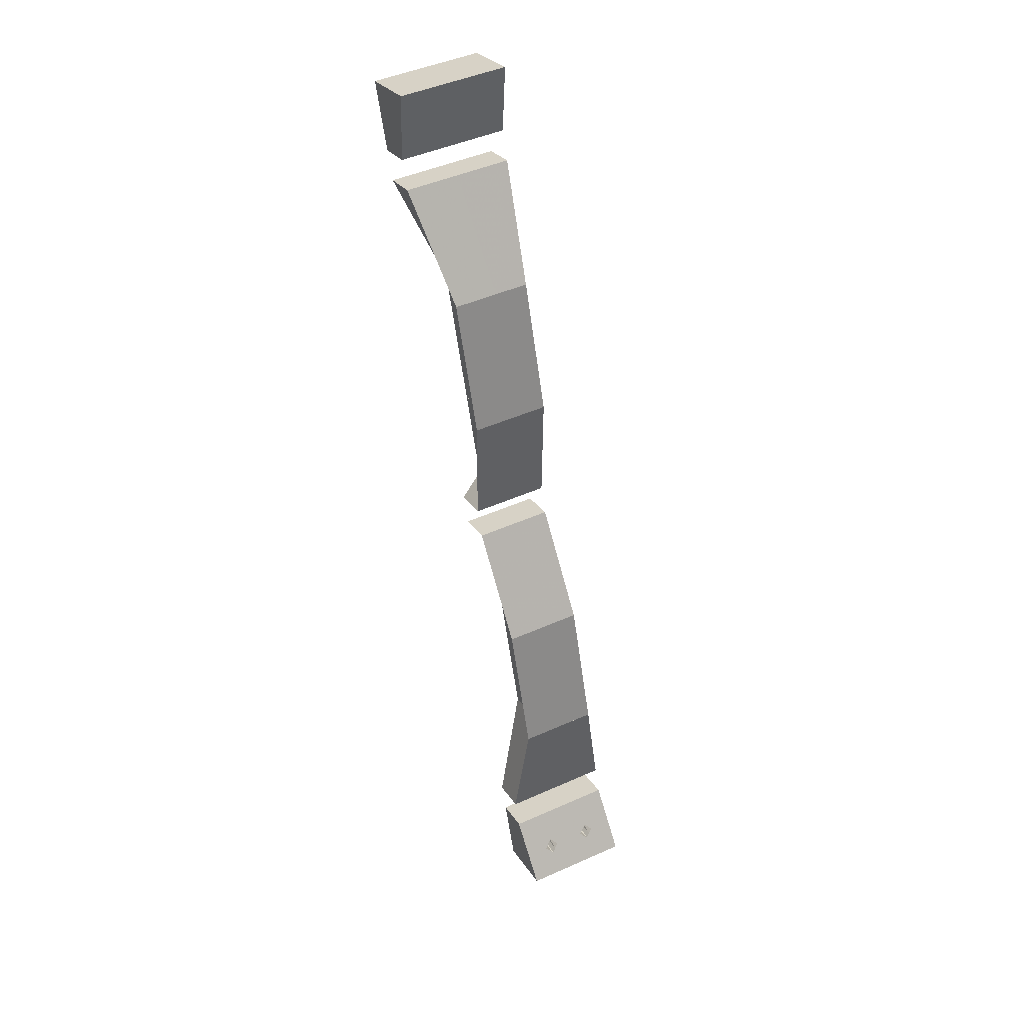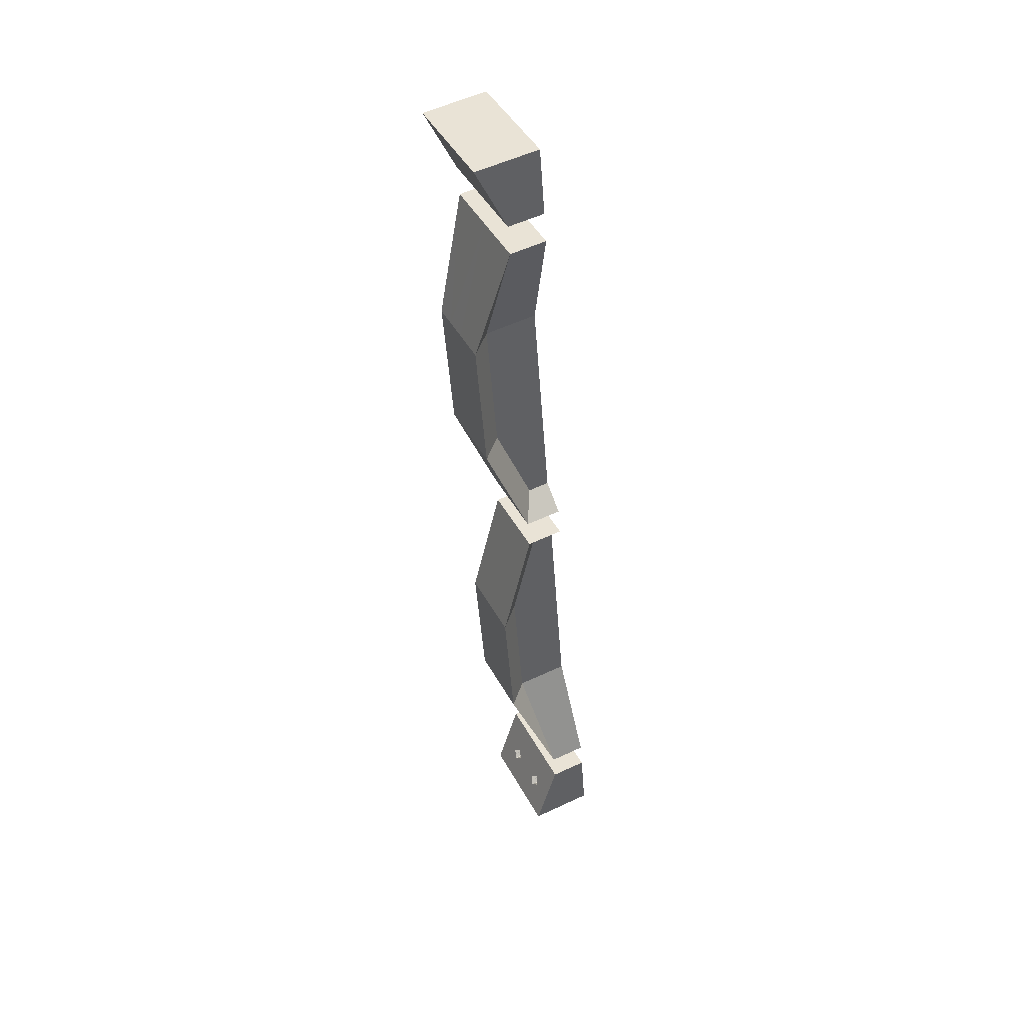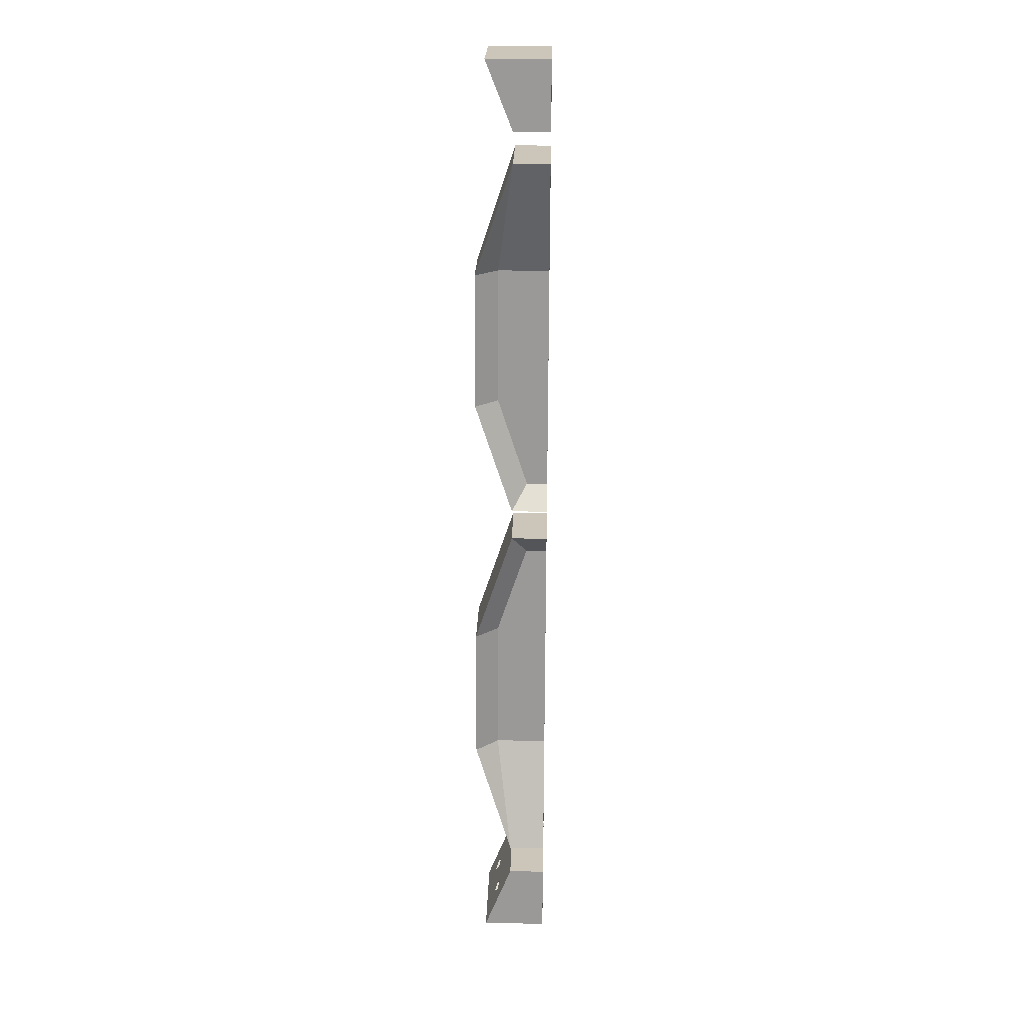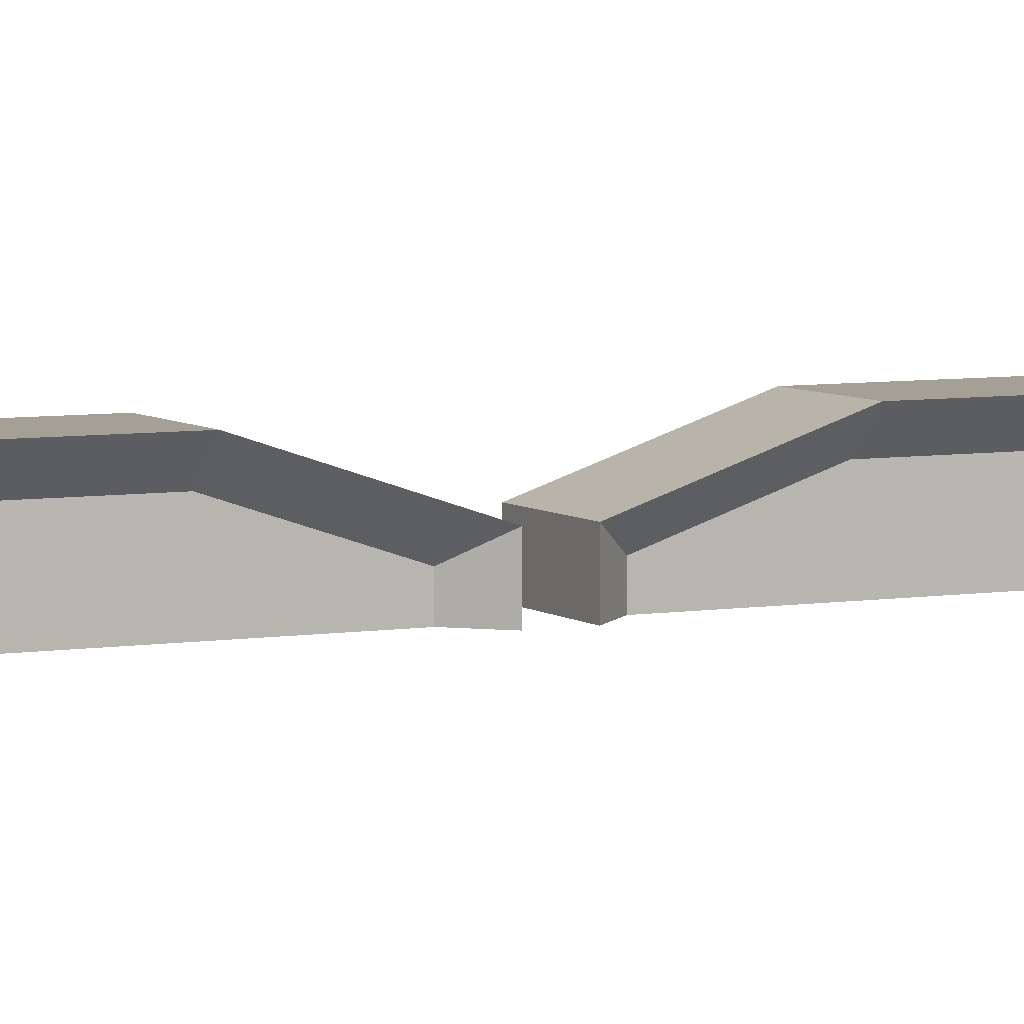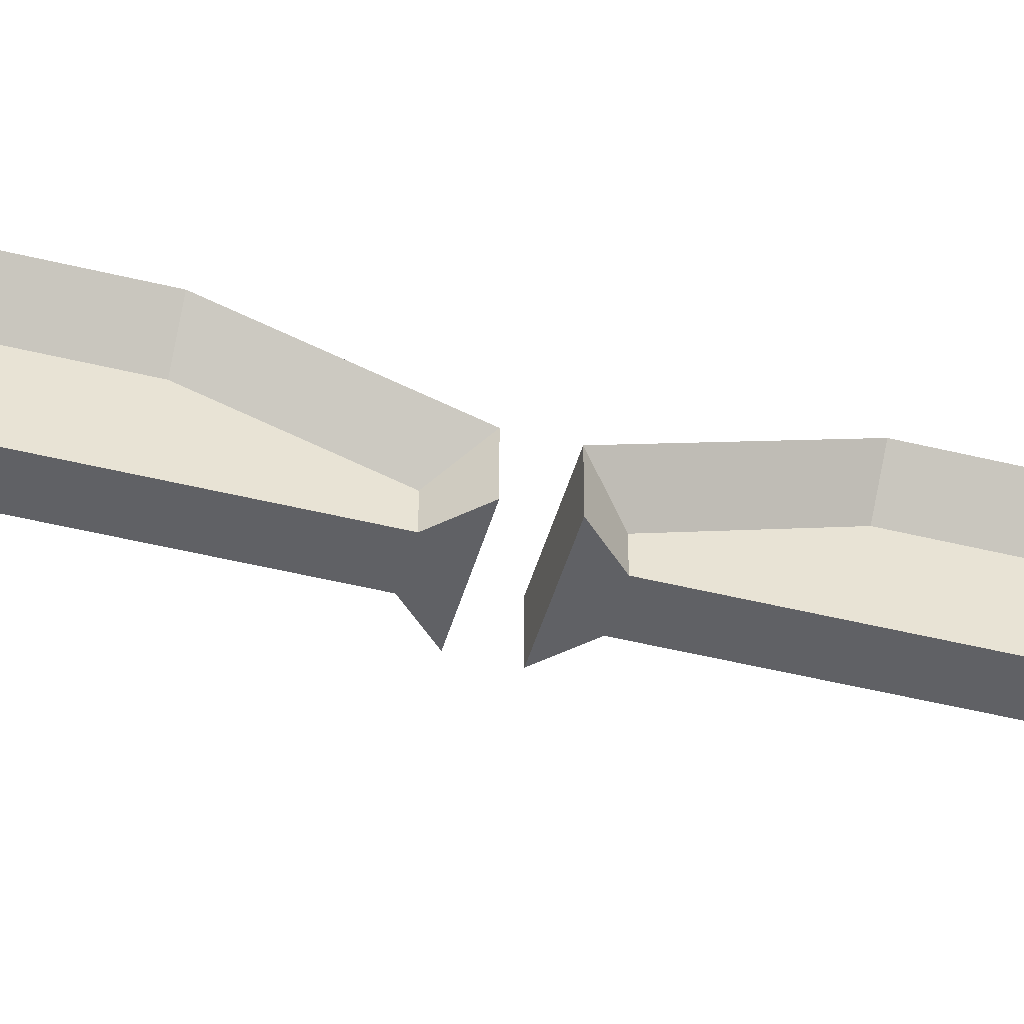
<metadata>
{"format":"obj","ext":"obj","renderer":"f3d","projection":"perspective","resolution":1024,"background":"white","views":[{"elev":27.0,"azim":-25.6,"up":"+Y"},{"elev":53.6,"azim":63.2,"up":"+Y"},{"elev":29.5,"azim":91.3,"up":"+Y"},{"elev":5.9,"azim":-108.0,"up":"+Z"},{"elev":-47.1,"azim":83.0,"up":"+Z"}]}
</metadata>
<code>
v 4987 -20.46 4310
v 4888 -35.6 4310
v 4888 -35.6 4262
v 4987 -20.46 4262
v 4982 9.19 4320
v 4952 4.649 4290
v 4952 4.649 4262
v 4913 -1.405 4262
v 4913 -1.405 4290
v 4883 -5.946 4320
v 4982 9.19 4320
v 4883 -5.946 4320
v 4888 -35.6 4310
v 4987 -20.46 4310
v 4952 4.649 4290
v 4982 9.19 4320
v 4987 -20.46 4310
v 4952 4.649 4262
v 4952 4.649 4290
v 4987 -20.46 4310
v 4987 -20.46 4262
v 4913 -1.405 4262
v 4952 4.649 4262
v 4987 -20.46 4262
v 4888 -35.6 4262
v 4913 -1.405 4290
v 4913 -1.405 4262
v 4888 -35.6 4262
v 4888 -35.6 4310
v 4883 -5.946 4320
v 4913 -1.405 4290
v 4888 -35.6 4310
v 4982 9.19 4320
v 4883 -5.946 4320
v 4913 -1.405 4290
v 4913 -1.405 4262
v 4952 4.649 4262
v 4952 4.649 4290
v 4964 127.8 4360
v 4934 123.3 4330
v 4934 123.3 4262
v 4895 117.2 4262
v 4895 117.2 4330
v 4865 112.7 4360
v 4964 127.8 4360
v 4865 112.7 4360
v 4883 -5.946 4320
v 4982 9.19 4320
v 4934 123.3 4330
v 4964 127.8 4360
v 4982 9.19 4320
v 4952 4.649 4290
v 4934 123.3 4262
v 4934 123.3 4330
v 4952 4.649 4290
v 4952 4.649 4262
v 4895 117.2 4262
v 4934 123.3 4262
v 4952 4.649 4262
v 4913 -1.405 4262
v 4895 117.2 4330
v 4895 117.2 4262
v 4913 -1.405 4262
v 4913 -1.405 4290
v 4865 112.7 4360
v 4895 117.2 4330
v 4913 -1.405 4290
v 4883 -5.946 4320
v 4937 305.7 4360
v 4907 301.2 4330
v 4907 301.2 4262
v 4868 295.1 4262
v 4868 295.1 4330
v 4838 290.6 4360
v 4964 127.8 4360
v 4865 112.7 4360
v 4895 117.2 4330
v 4895 117.2 4262
v 4934 123.3 4262
v 4934 123.3 4330
v 4937 305.7 4360
v 4838 290.6 4360
v 4865 112.7 4360
v 4964 127.8 4360
v 4838 290.6 4360
v 4868 295.1 4330
v 4895 117.2 4330
v 4865 112.7 4360
v 4868 295.1 4330
v 4868 295.1 4262
v 4895 117.2 4262
v 4895 117.2 4330
v 4868 295.1 4262
v 4907 301.2 4262
v 4934 123.3 4262
v 4895 117.2 4262
v 4907 301.2 4262
v 4907 301.2 4330
v 4934 123.3 4330
v 4934 123.3 4262
v 4907 301.2 4330
v 4937 305.7 4360
v 4964 127.8 4360
v 4934 123.3 4330
v 4907 301.2 4330
v 4937 305.7 4360
v 4838 290.6 4360
v 4868 295.1 4330
v 4868 295.1 4262
v 4907 301.2 4262
v 4934 457 4310
v 4934 457 4262
v 4795 435.8 4262
v 4795 435.8 4310
v 4934 457 4310
v 4795 435.8 4310
v 4838 290.6 4360
v 4937 305.7 4360
v 4894 299.1 4360
v 4865 446.4 4310
v 4866 294.9 4360
v 4937 305.7 4360
v 4907 301.2 4330
v 4934 457 4310
v 4934 457 4262
v 4934 457 4310
v 4907 301.2 4330
v 4907 301.2 4262
v 4795 435.8 4262
v 4934 457 4262
v 4907 301.2 4262
v 4868 295.1 4262
v 4883 297.5 4262
v 4865 446.4 4262
v 4895 299.3 4262
v 4795 435.8 4310
v 4795 435.8 4262
v 4868 295.1 4262
v 4868 295.1 4330
v 4868 295.1 4330
v 4838 290.6 4360
v 4795 435.8 4310
v 4776 564.3 4262
v 4789 475.4 4262
v 4789 475.4 4310
v 4776 564.3 4346
v 4914 585.5 4262
v 4914 585.5 4346
v 4928 496.6 4310
v 4928 496.6 4262
v 4914 585.5 4346
v 4914 585.5 4262
v 4776 564.3 4262
v 4776 564.3 4346
v 4928 496.6 4310
v 4914 585.5 4346
v 4776 564.3 4346
v 4789 475.4 4310
v 4928 496.6 4262
v 4928 496.6 4310
v 4789 475.4 4310
v 4789 475.4 4262
v 4914 585.5 4262
v 4928 496.6 4262
v 4789 475.4 4262
v 4776 564.3 4262
v 4993 -60 4310
v 4993 -60 4262
v 4894 -75.14 4262
v 4894 -75.14 4310
v 4997 -89.66 4320
v 4898 -104.8 4320
v 4928 -100.3 4290
v 4928 -100.3 4262
v 4968 -94.2 4262
v 4968 -94.2 4290
v 4898 -104.8 4320
v 4997 -89.66 4320
v 4993 -60 4310
v 4894 -75.14 4310
v 4997 -89.66 4320
v 4968 -94.2 4290
v 4993 -60 4310
v 4968 -94.2 4290
v 4968 -94.2 4262
v 4993 -60 4262
v 4993 -60 4310
v 4968 -94.2 4262
v 4928 -100.3 4262
v 4894 -75.14 4262
v 4993 -60 4262
v 4928 -100.3 4262
v 4928 -100.3 4290
v 4894 -75.14 4310
v 4894 -75.14 4262
v 4928 -100.3 4290
v 4898 -104.8 4320
v 4894 -75.14 4310
v 4997 -89.66 4320
v 4968 -94.2 4290
v 4968 -94.2 4262
v 4928 -100.3 4262
v 4928 -100.3 4290
v 4898 -104.8 4320
v 5015 -208.3 4360
v 4917 -223.4 4360
v 4946 -218.9 4330
v 4946 -218.9 4262
v 4986 -212.8 4262
v 4986 -212.8 4330
v 4917 -223.4 4360
v 5015 -208.3 4360
v 4997 -89.66 4320
v 4898 -104.8 4320
v 5015 -208.3 4360
v 4986 -212.8 4330
v 4968 -94.2 4290
v 4997 -89.66 4320
v 4986 -212.8 4330
v 4986 -212.8 4262
v 4968 -94.2 4262
v 4968 -94.2 4290
v 4986 -212.8 4262
v 4946 -218.9 4262
v 4928 -100.3 4262
v 4968 -94.2 4262
v 4946 -218.9 4262
v 4946 -218.9 4330
v 4928 -100.3 4290
v 4928 -100.3 4262
v 4946 -218.9 4330
v 4917 -223.4 4360
v 4898 -104.8 4320
v 4928 -100.3 4290
v 5043 -386.2 4360
v 4944 -401.3 4360
v 4973 -396.8 4330
v 4973 -396.8 4262
v 5013 -390.7 4262
v 5013 -390.7 4330
v 5015 -208.3 4360
v 4986 -212.8 4330
v 4986 -212.8 4262
v 4946 -218.9 4262
v 4946 -218.9 4330
v 4917 -223.4 4360
v 4944 -401.3 4360
v 5043 -386.2 4360
v 5015 -208.3 4360
v 4917 -223.4 4360
v 4973 -396.8 4330
v 4944 -401.3 4360
v 4917 -223.4 4360
v 4946 -218.9 4330
v 4973 -396.8 4262
v 4973 -396.8 4330
v 4946 -218.9 4330
v 4946 -218.9 4262
v 5013 -390.7 4262
v 4973 -396.8 4262
v 4946 -218.9 4262
v 4986 -212.8 4262
v 5013 -390.7 4330
v 5013 -390.7 4262
v 4986 -212.8 4262
v 4986 -212.8 4330
v 5043 -386.2 4360
v 5013 -390.7 4330
v 4986 -212.8 4330
v 5015 -208.3 4360
v 5043 -386.2 4360
v 5013 -390.7 4330
v 5013 -390.7 4262
v 4973 -396.8 4262
v 4973 -396.8 4330
v 4944 -401.3 4360
v 5085 -531.4 4310
v 4947 -552.6 4310
v 4947 -552.6 4262
v 5085 -531.4 4262
v 4947 -552.6 4310
v 5085 -531.4 4310
v 5043 -386.2 4360
v 4944 -401.3 4360
v 4987 -394.7 4360
v 5016 -542 4310
v 5015 -390.5 4360
v 5013 -390.7 4330
v 5043 -386.2 4360
v 5085 -531.4 4310
v 5085 -531.4 4310
v 5085 -531.4 4262
v 5013 -390.7 4262
v 5013 -390.7 4330
v 5085 -531.4 4262
v 4947 -552.6 4262
v 4973 -396.8 4262
v 5013 -390.7 4262
v 4998 -393.1 4262
v 5016 -542 4262
v 4986 -394.9 4262
v 4947 -552.6 4262
v 4947 -552.6 4310
v 4973 -396.8 4330
v 4973 -396.8 4262
v 4944 -401.3 4360
v 4973 -396.8 4330
v 4947 -552.6 4310
v 4966 -681.1 4262
v 4966 -681.1 4346
v 4953 -592.2 4310
v 4953 -592.2 4262
v 5105 -659.9 4262
v 5091 -571 4262
v 5091 -571 4310
v 5105 -659.9 4346
v 4966 -681.1 4346
v 4966 -681.1 4262
v 5105 -659.9 4262
v 5105 -659.9 4346
v 4953 -592.2 4310
v 4966 -681.1 4346
v 5105 -659.9 4346
v 5091 -571 4310
v 5049 -628 4330
v 5059 -616.5 4326
v 5069 -624.9 4330
v 5060 -636.5 4334
v 4990 -637.1 4330
v 5000 -625.5 4326
v 5010 -634 4330
v 5000 -645.5 4334
v 4953 -592.2 4262
v 4953 -592.2 4310
v 5091 -571 4310
v 5091 -571 4262
v 4966 -681.1 4262
v 4953 -592.2 4262
v 5091 -571 4262
v 5105 -659.9 4262
v 5069 -624.9 4262
v 5063 -617.1 4262
v 5053 -618.7 4262
v 5049 -628 4262
v 5056 -635.8 4262
v 5065 -634.3 4262
v 5010 -634 4262
v 5004 -626.2 4262
v 4994 -627.7 4262
v 4990 -637.1 4262
v 4996 -644.9 4262
v 5006 -643.3 4262
v 5069 -624.9 4262
v 5069 -624.9 4330
v 5059 -616.5 4326
v 5049 -628 4330
v 5049 -628 4262
v 5053 -618.7 4262
v 5063 -617.1 4262
v 5064 -620.7 4328
v 5054 -622.2 4328
v 5069 -624.9 4330
v 5069 -624.9 4262
v 5065 -634.3 4262
v 5056 -635.8 4262
v 5049 -628 4262
v 5049 -628 4330
v 5060 -636.5 4334
v 5054 -632.2 4332
v 5064 -630.7 4332
v 5010 -634 4262
v 5010 -634 4330
v 5000 -625.5 4326
v 4990 -637.1 4330
v 4990 -637.1 4262
v 4994 -627.7 4262
v 5004 -626.2 4262
v 5005 -629.8 4328
v 4995 -631.3 4328
v 5010 -634 4330
v 5010 -634 4262
v 5006 -643.3 4262
v 4996 -644.9 4262
v 4990 -637.1 4262
v 4990 -637.1 4330
v 5000 -645.5 4334
v 4995 -641.3 4332
v 5005 -639.8 4332
g g482553_1
f 4 1 2
f 2 3 4
f 6 7 8
f 5 6 10
f 8 9 6
f 9 10 6
f 14 11 13
f 12 13 11
f 15 16 17
f 21 18 19
f 19 20 21
f 25 22 23
f 23 24 25
f 29 26 28
f 27 28 26
f 30 31 32
f 38 33 34
f 37 38 36
f 34 35 38
f 35 36 38
f 40 41 42
f 39 40 43
f 42 43 40
f 43 44 39
f 48 45 47
f 46 47 45
f 52 49 51
f 50 51 49
f 56 53 55
f 54 55 53
f 60 57 58
f 58 59 60
f 64 61 62
f 62 63 64
f 68 65 66
f 66 67 68
f 70 71 72
f 73 70 72
f 74 69 73
f 70 73 69
f 78 79 80
f 78 80 77
f 77 75 76
f 75 77 80
f 81 82 84
f 83 84 82
f 85 86 87
f 87 88 85
f 89 90 92
f 91 92 90
f 93 94 96
f 95 96 94
f 97 98 99
f 99 100 97
f 101 102 103
f 103 104 101
f 105 106 108
f 110 105 109
f 107 108 106
f 108 109 105
f 111 112 114
f 113 114 112
f 121 119 120
f 118 115 119
f 116 121 120
f 121 116 117
f 119 115 120
f 123 124 122
f 128 125 126
f 126 127 128
f 135 133 134
f 132 129 133
f 130 135 134
f 135 130 131
f 133 129 134
f 139 136 138
f 137 138 136
f 141 142 140
f 146 143 145
f 144 145 143
f 147 148 149
f 149 150 147
f 154 151 152
f 152 153 154
f 158 155 157
f 156 157 155
f 162 159 161
f 160 161 159
f 166 163 164
f 164 165 166
f 170 167 168
f 168 169 170
f 176 171 173
f 175 176 174
f 172 173 171
f 173 174 176
f 180 177 178
f 178 179 180
f 181 182 183
f 187 184 186
f 185 186 184
f 191 188 190
f 189 190 188
f 195 192 193
f 193 194 195
f 196 197 198
f 200 201 203
f 199 200 204
f 202 203 201
f 203 204 200
f 210 206 207
f 206 210 205
f 210 207 209
f 208 209 207
f 214 211 212
f 212 213 214
f 218 215 216
f 216 217 218
f 222 219 220
f 220 221 222
f 226 223 225
f 224 225 223
f 230 227 229
f 228 229 227
f 234 231 233
f 232 233 231
f 237 238 239
f 240 237 239
f 235 236 240
f 237 240 236
f 243 244 245
f 243 245 242
f 242 246 241
f 246 242 245
f 247 248 250
f 249 250 248
f 251 252 253
f 253 254 251
f 255 256 258
f 257 258 256
f 259 260 262
f 261 262 260
f 263 264 265
f 265 266 263
f 267 268 269
f 269 270 267
f 271 272 275
f 275 272 274
f 271 275 276
f 274 272 273
f 277 278 280
f 279 280 278
f 287 285 286
f 284 281 285
f 282 287 286
f 287 282 283
f 285 281 286
f 289 290 288
f 294 291 293
f 292 293 291
f 301 299 300
f 298 295 299
f 296 301 300
f 301 296 297
f 299 295 300
f 305 302 303
f 303 304 305
f 307 308 306
f 312 309 311
f 310 311 309
f 313 314 315
f 315 316 313
f 318 319 317
f 320 317 319
f 323 327 328
f 327 323 324
f 323 328 322
f 328 332 322
f 331 332 328
f 331 328 325
f 322 332 329
f 331 325 330
f 330 325 326
f 324 326 327
f 330 326 324
f 329 330 321
f 321 330 324
f 329 321 322
f 334 335 336
f 336 333 334
f 339 342 343
f 342 339 341
f 343 344 347
f 339 343 348
f 338 348 349
f 348 338 339
f 348 343 347
f 338 349 350
f 344 345 347
f 352 347 345
f 346 340 345
f 340 346 341
f 341 339 340
f 345 340 352
f 350 351 337
f 352 337 351
f 337 352 340
f 350 337 338
f 359 353 360
f 356 357 361
f 353 354 360
f 358 355 361
f 360 355 359
f 358 361 357
f 359 355 358
f 366 369 365
f 366 367 369
f 369 368 365
f 364 368 370
f 364 370 363
f 365 368 364
f 362 363 370
f 371 378 377
f 374 375 379
f 371 372 378
f 378 373 377
f 376 379 375
f 377 373 376
f 376 373 379
f 383 384 387
f 384 385 387
f 380 381 388
f 387 386 383
f 382 388 381
f 383 386 382
f 382 386 388

</code>
